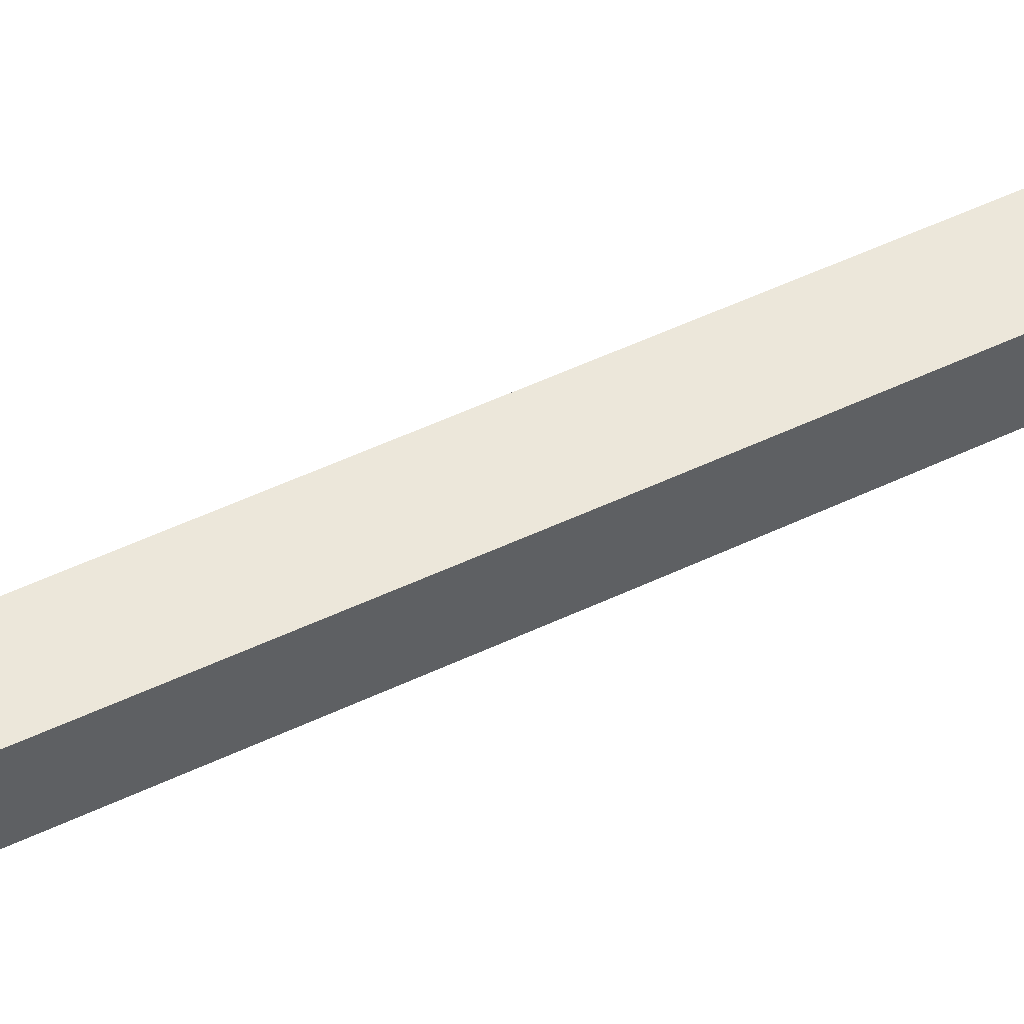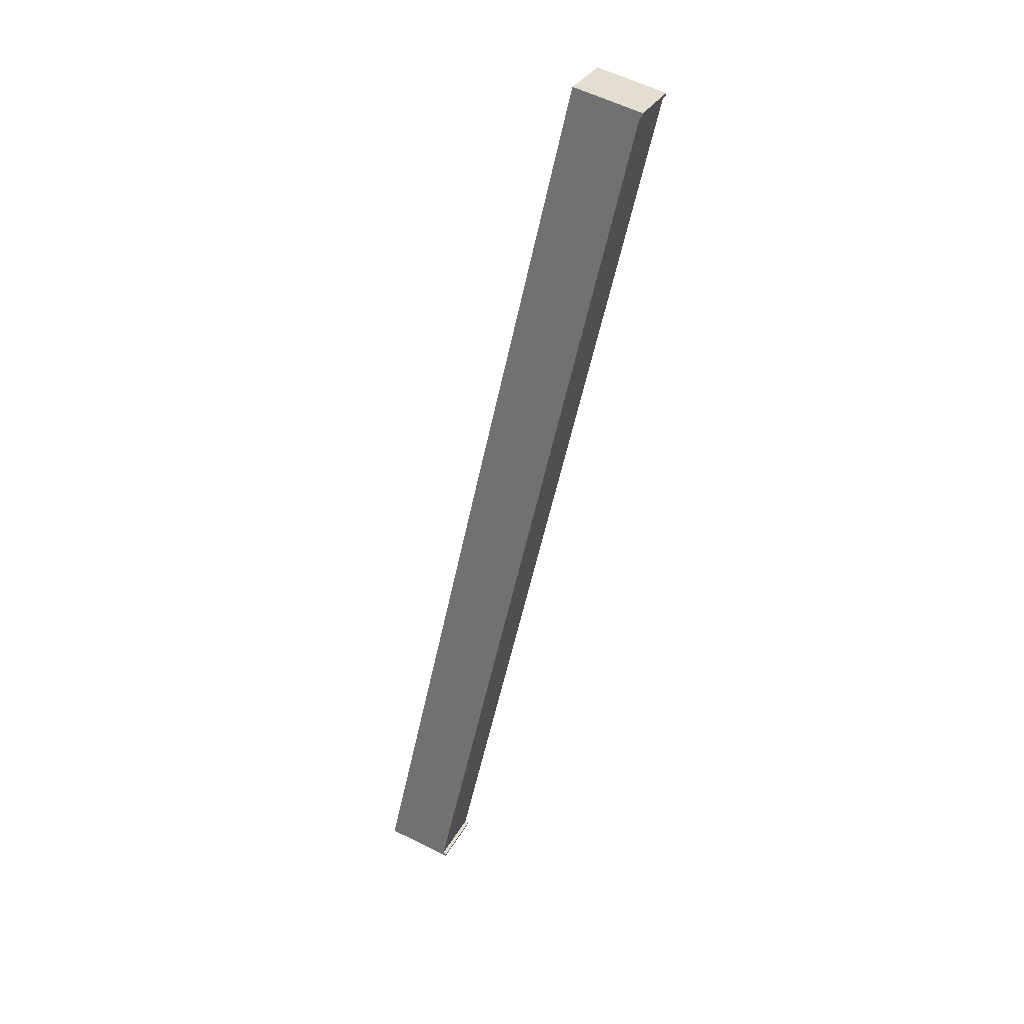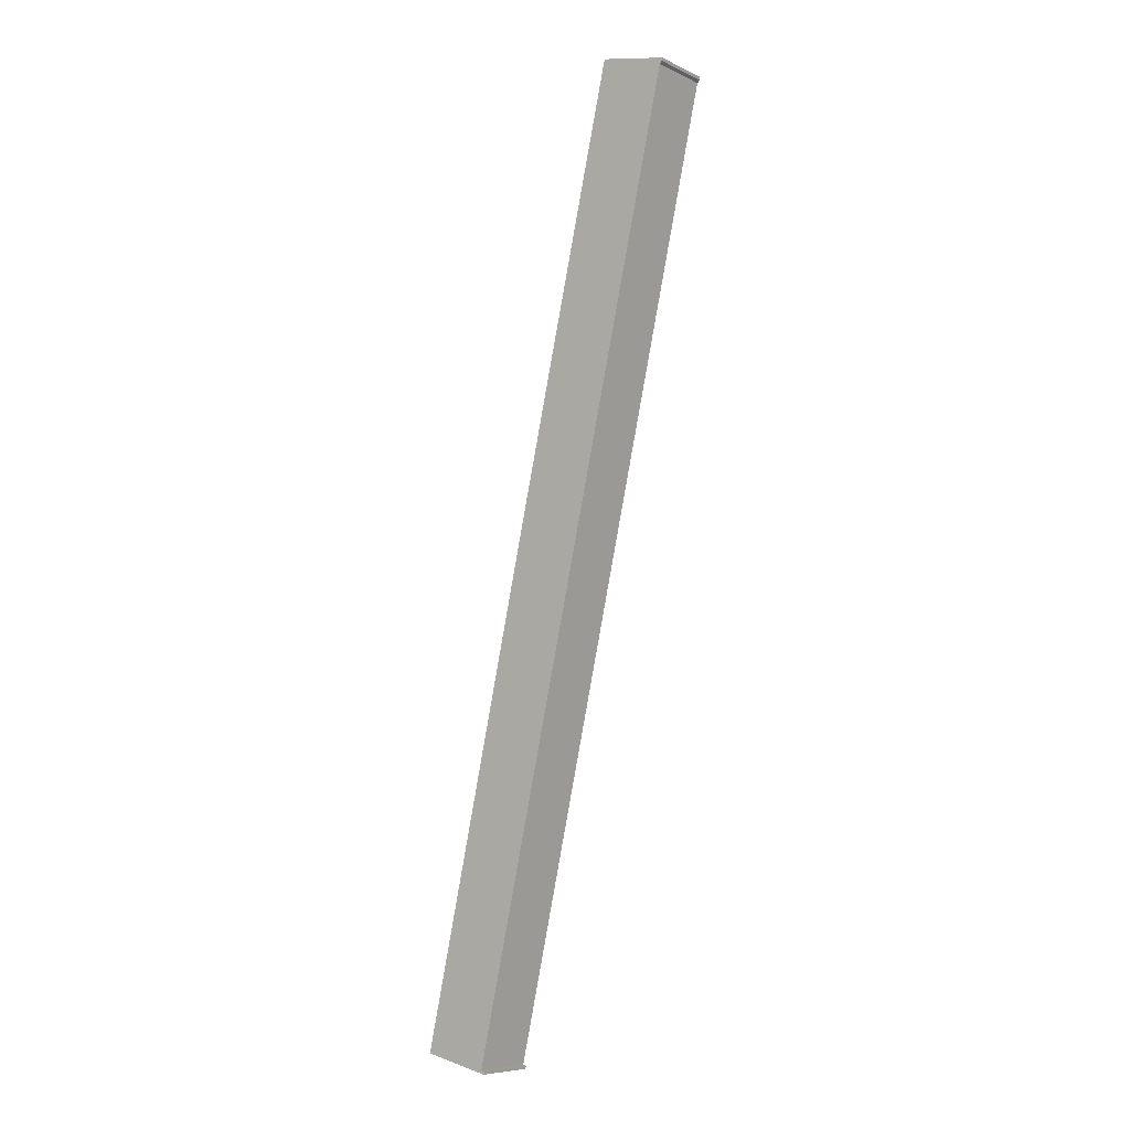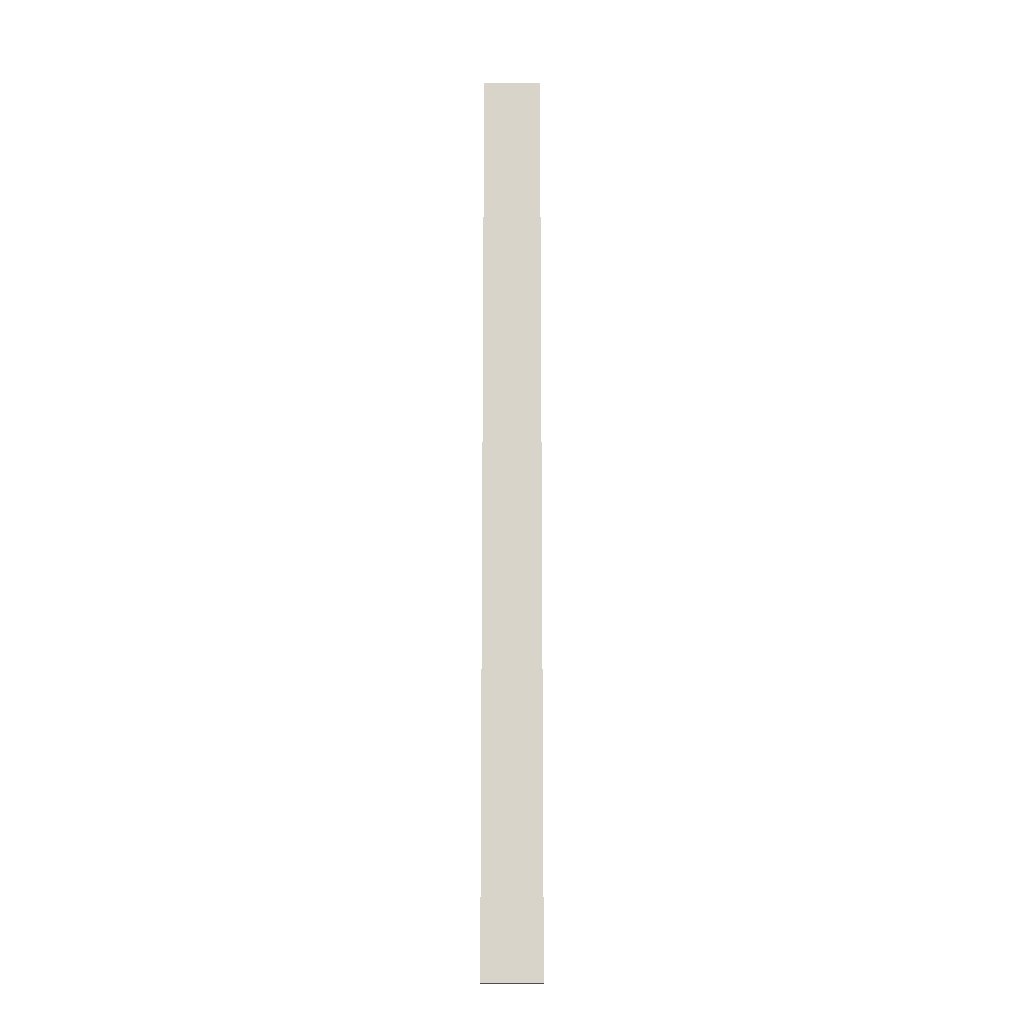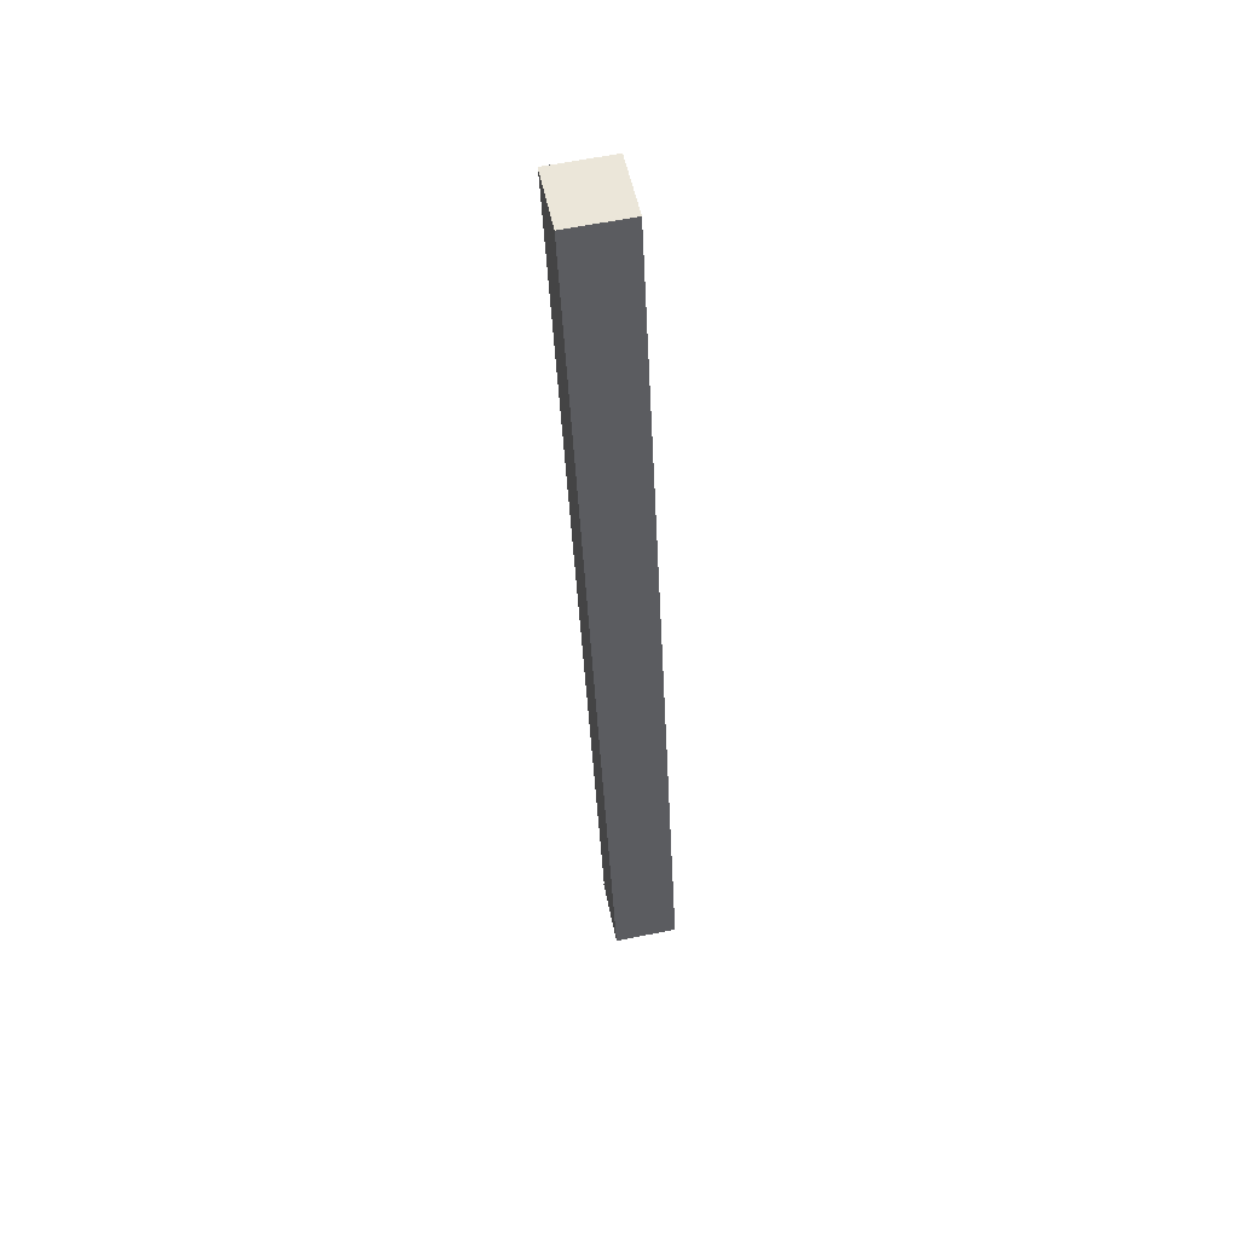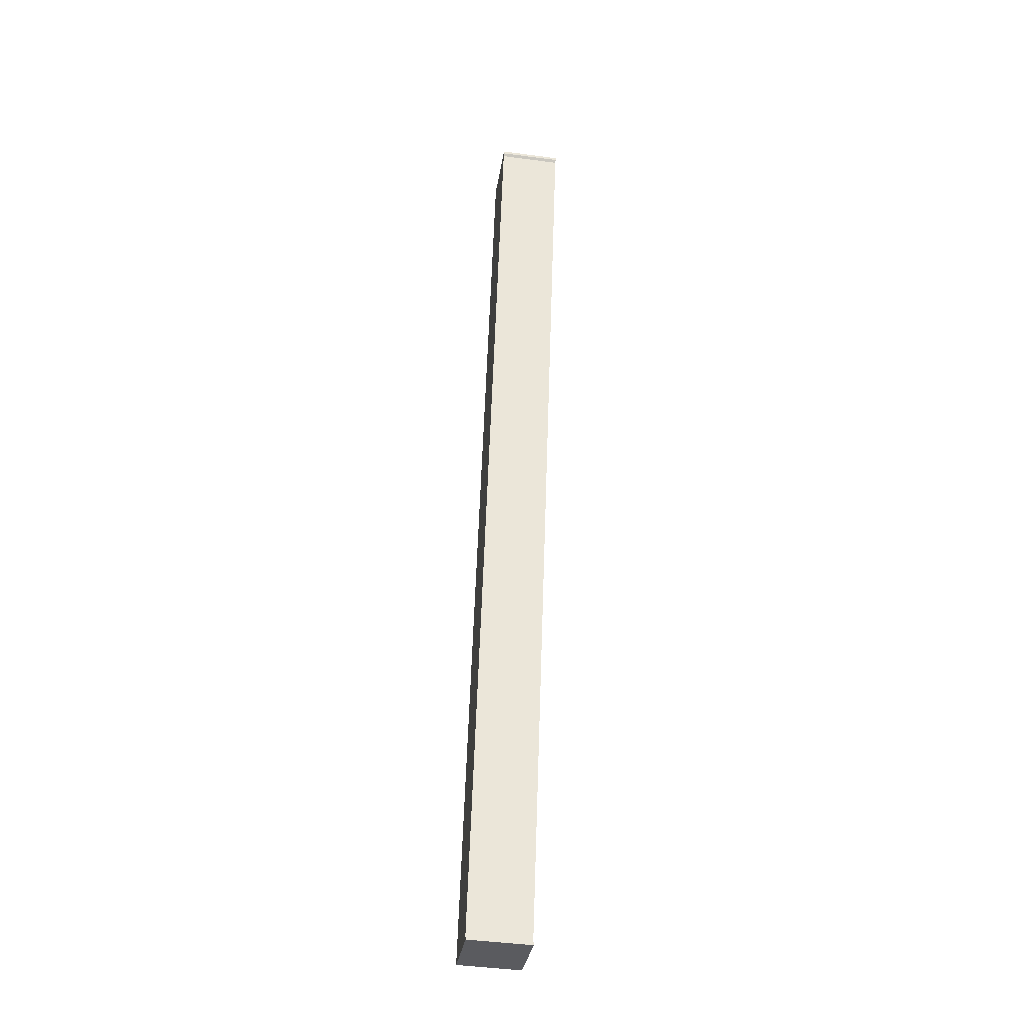
<metadata>
{"format":"obj","ext":"obj","renderer":"f3d","projection":"perspective","resolution":1024,"background":"white","views":[{"elev":51.4,"azim":-104.6,"up":"+Y"},{"elev":31.0,"azim":23.7,"up":"+Z"},{"elev":-7.8,"azim":38.3,"up":"+Z"},{"elev":-2.4,"azim":-90.0,"up":"+Z"},{"elev":63.9,"azim":-101.4,"up":"+Z"},{"elev":-45.6,"azim":81.3,"up":"+Z"}]}
</metadata>
<code>
v  12.15 7.117 54.08
v  1.009 7.117 -0.228
v  0 7.117 4.358e-16
v  7.216 7.117 -1.631
v  7.451 7.117 -1.334
v  7.791 7.117 -1.761
v  31.96 7.117 106.1
v  13.28 7.117 59.12
v  24.51 7.117 108.4
v  28.46 7.117 107.5
v  32.23 7.117 106.3
v  32.3 7.117 106.7
v  7.865 7.117 -1.436
v  32.23 -6.512e-15 106.3
v  31.96 -6.495e-15 106.1
v  7.451 8.168e-17 -1.334
v  7.865 8.793e-17 -1.436
v  7.791 1.078e-16 -1.761
v  32.3 -6.532e-15 106.7
v  24.51 -6.64e-15 108.4
v  28.46 -6.585e-15 107.5
v  7.216 9.987e-17 -1.631
v  1.009 1.396e-17 -0.228
v  0 0 0
v  12.15 -3.311e-15 54.08
v  13.28 -3.62e-15 59.12
g defaultobject
f 1 2 3
f 2 1 4
f 4 1 5
f 4 5 6
f 5 1 7
f 7 1 8
f 7 8 9
f 7 9 10
f 7 10 11
f 11 10 12
f 13 6 5
f 14 7 11
f 7 14 15
f 15 5 7
f 5 15 16
f 17 6 13
f 6 17 18
f 19 11 12
f 11 19 14
f 16 13 5
f 13 16 17
f 20 10 9
f 10 20 12
f 12 20 19
f 19 20 21
f 18 4 6
f 4 18 2
f 2 18 3
f 3 18 22
f 3 22 23
f 3 23 24
f 24 1 3
f 1 24 25
f 1 25 8
f 8 25 26
f 8 26 9
f 9 26 20
f 17 22 18
f 22 17 23
f 23 17 24
f 24 17 16
f 24 16 25
f 25 16 15
f 25 15 26
f 26 15 20
f 20 15 14
f 20 14 21
f 21 14 19

</code>
